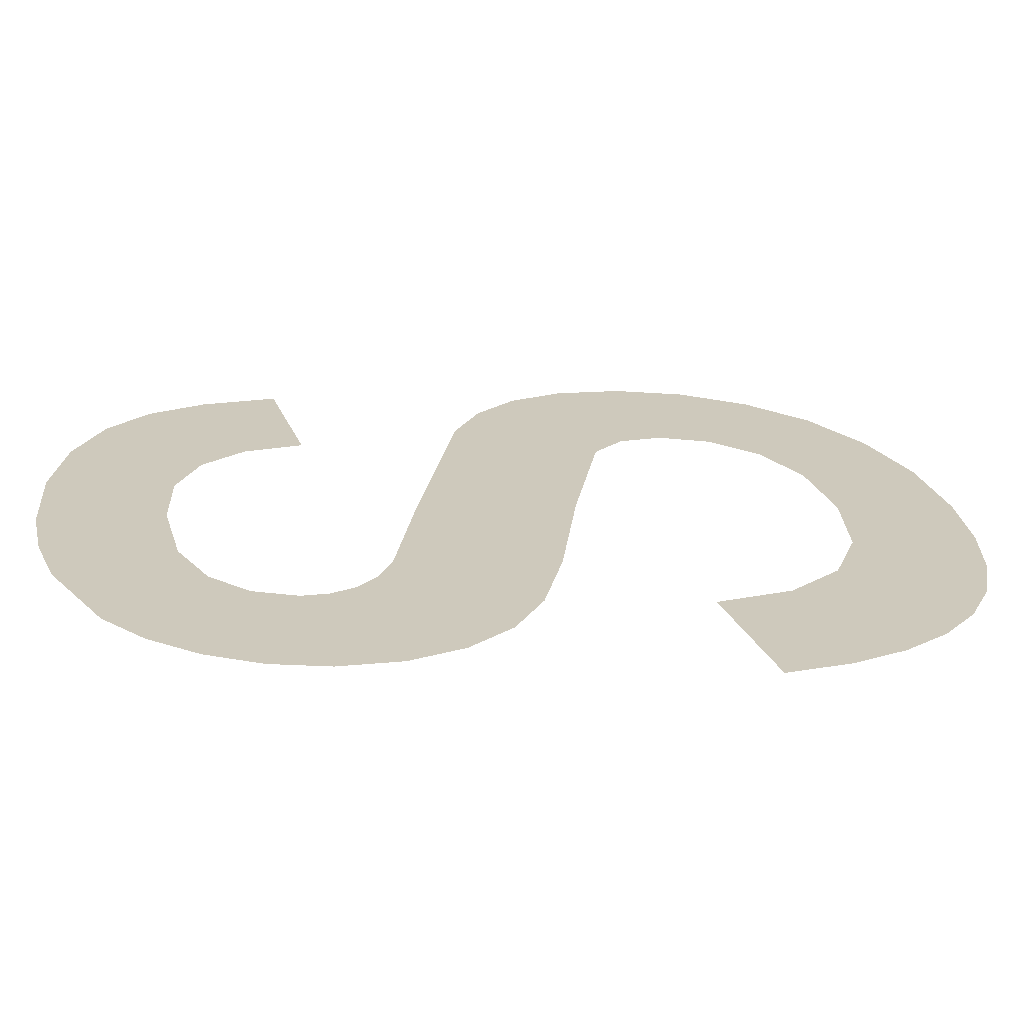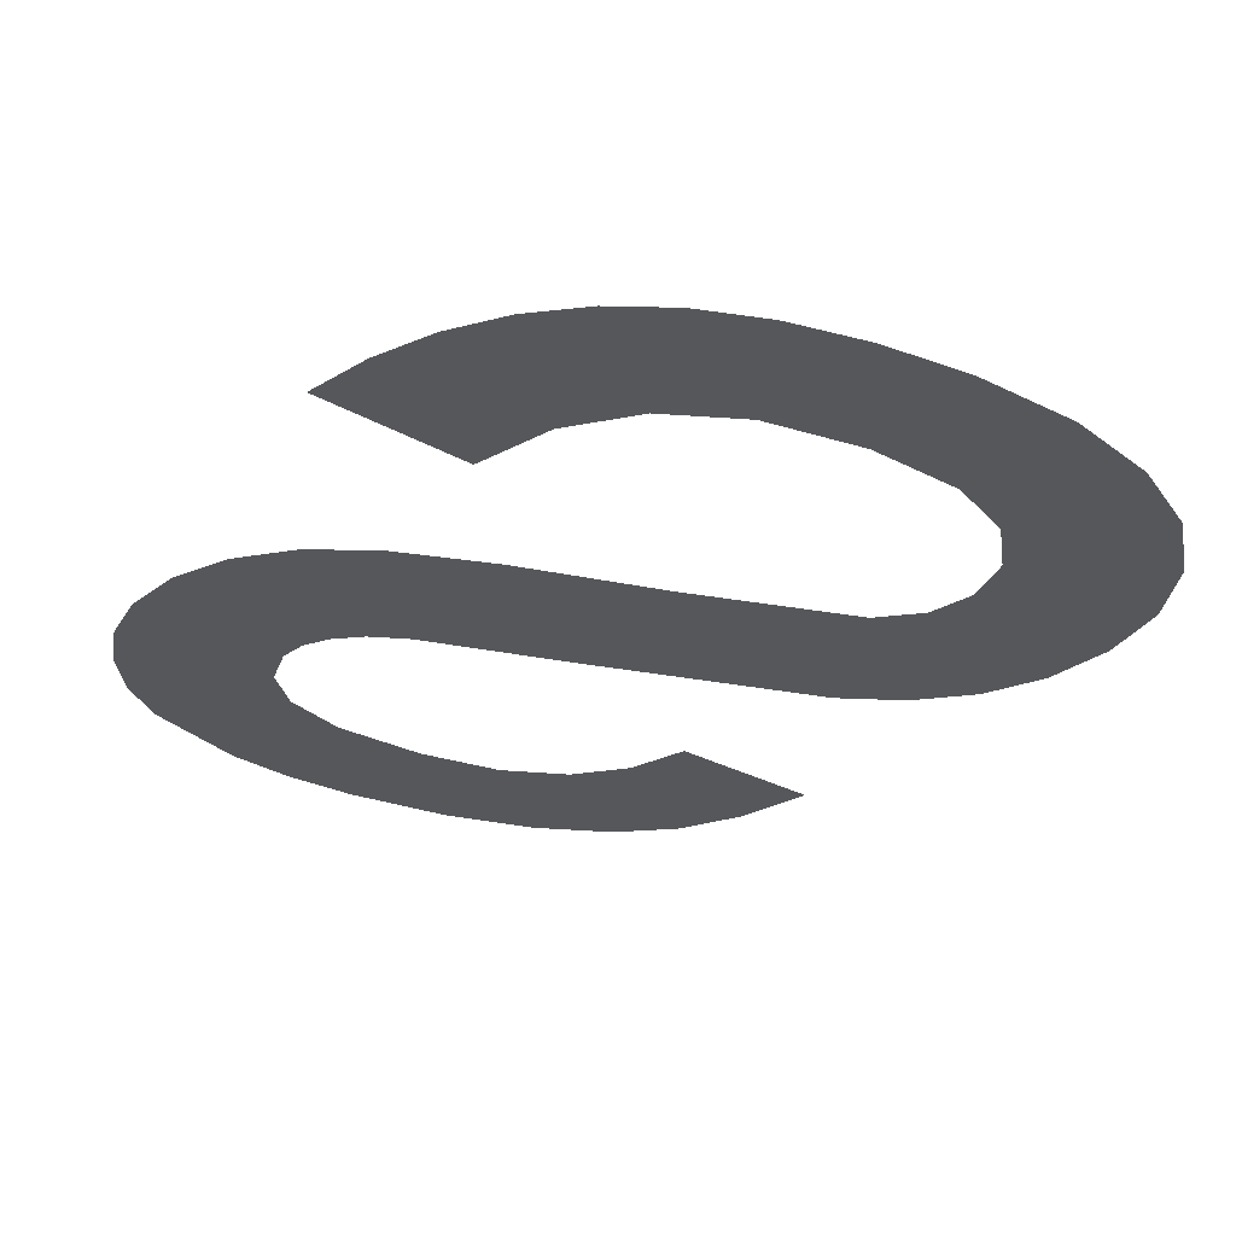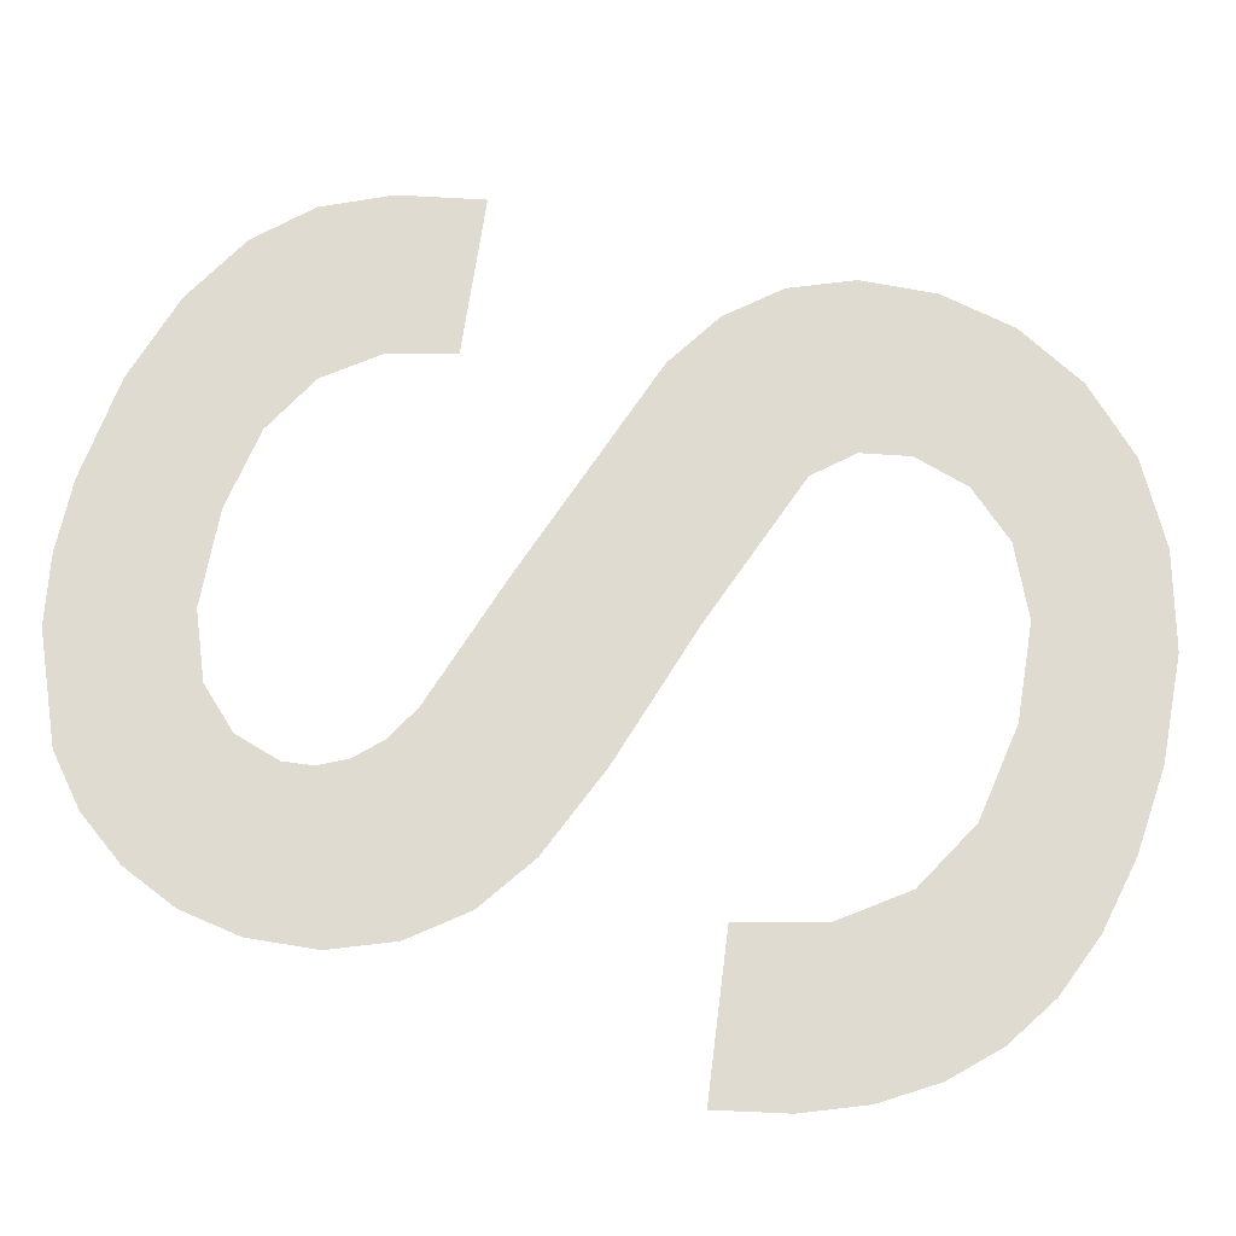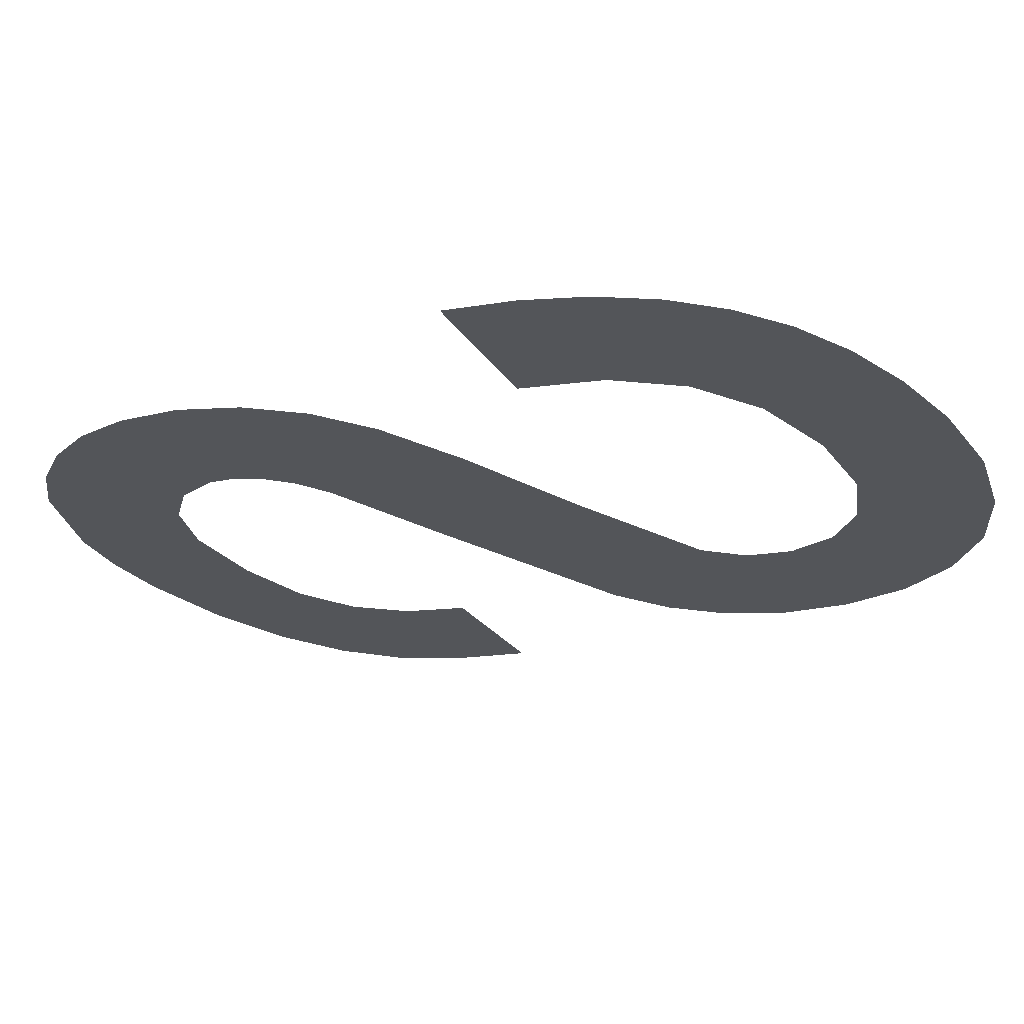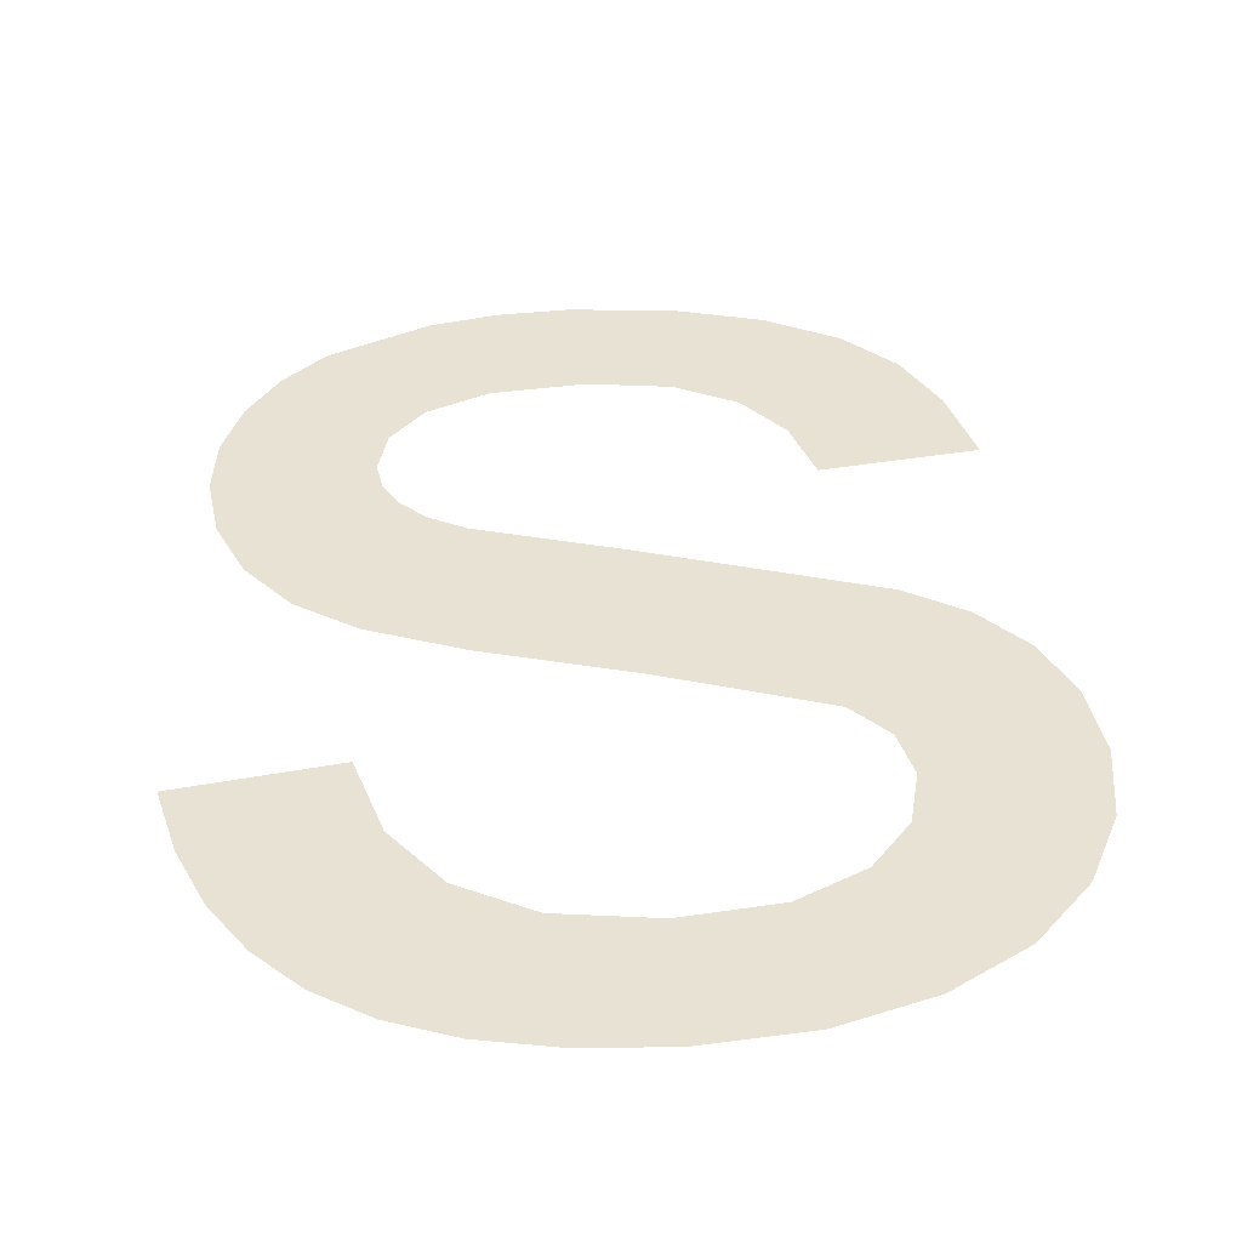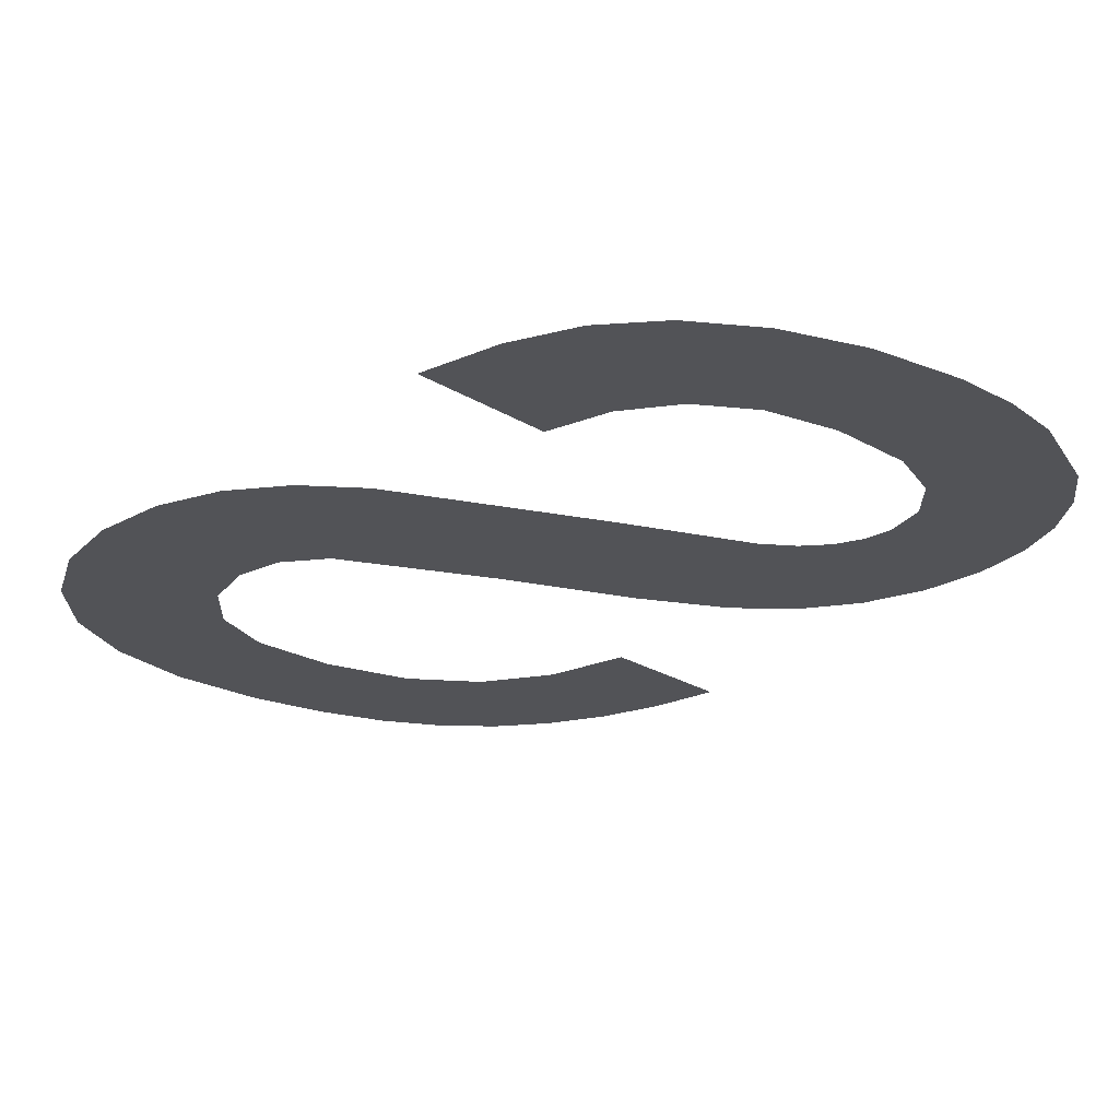
<metadata>
{"format":"obj","ext":"obj","renderer":"f3d","projection":"perspective","resolution":1024,"background":"white","views":[{"elev":22.5,"azim":-99.2,"up":"+Y"},{"elev":-29.9,"azim":-31.2,"up":"+Y"},{"elev":69.8,"azim":-73.9,"up":"+Y"},{"elev":-26.1,"azim":-55.7,"up":"+Y"},{"elev":36.1,"azim":-4.3,"up":"+Y"},{"elev":-19.9,"azim":138.6,"up":"+Y"}]}
</metadata>
<code>
o mesh214/mesh214-geometry#mesh214-geometry
v -0.8884 0.03795 -0.2051
v -0.8872 0.038 -0.2059
v -0.8885 0.03798 -0.2057
v -0.8881 0.03792 -0.2046
v -0.8879 0.03789 -0.2042
v -0.8875 0.03787 -0.2039
v -0.8871 0.03785 -0.2036
v -0.887 0.03795 -0.2052
v -0.8866 0.03784 -0.2034
v -0.8866 0.03792 -0.2047
v -0.8861 0.0379 -0.2044
v -0.886 0.03783 -0.2033
v -0.8853 0.0379 -0.2043
v -0.8853 0.03783 -0.2033
v -0.8845 0.0379 -0.2044
v -0.8845 0.03784 -0.2033
v -0.884 0.03792 -0.2047
v -0.8837 0.03785 -0.2036
v -0.8837 0.03794 -0.205
v -0.8831 0.03787 -0.2039
v -0.8836 0.03797 -0.2055
v -0.8834 0.03809 -0.2074
v -0.8829 0.03807 -0.2071
v -0.8837 0.038 -0.2059
v -0.8826 0.03791 -0.2044
v -0.8839 0.03802 -0.2062
v -0.8826 0.03805 -0.2067
v -0.8852 0.03804 -0.2066
v -0.8824 0.03794 -0.205
v -0.8853 0.03813 -0.208
v -0.8823 0.03802 -0.2062
v -0.8864 0.03815 -0.2083
v -0.8823 0.03798 -0.2056
v -0.8864 0.03806 -0.2069
v -0.8867 0.03816 -0.2084
v -0.8869 0.03817 -0.2086
v -0.887 0.03818 -0.2088
v -0.8872 0.03808 -0.2072
v -0.8871 0.0382 -0.2091
v -0.8874 0.03829 -0.2106
v -0.8877 0.0381 -0.2075
v -0.8866 0.03832 -0.2109
v -0.8878 0.03827 -0.2102
v -0.887 0.03822 -0.2094
v -0.888 0.03813 -0.2079
v -0.8867 0.03824 -0.2097
v -0.8881 0.03825 -0.2098
v -0.8862 0.03825 -0.21
v -0.8882 0.03816 -0.2084
v -0.8861 0.03832 -0.211
v -0.8882 0.03822 -0.2094
v -0.8854 0.03826 -0.21
v -0.8883 0.03819 -0.2089
v -0.8855 0.03833 -0.2111
v -0.8847 0.03832 -0.211
v -0.8848 0.03825 -0.21
v -0.8843 0.03824 -0.2097
v -0.884 0.03831 -0.2108
v -0.884 0.03821 -0.2093
v -0.8834 0.03829 -0.2105
v -0.8838 0.03818 -0.2088
v -0.8826 0.03819 -0.209
v -0.883 0.03827 -0.2101
v -0.8827 0.03823 -0.2096
f 1 2 3
f 2 1 4
f 3 2 1
f 4 1 2
f 2 4 5
f 5 4 2
f 2 5 6
f 6 5 2
f 2 6 7
f 7 6 2
f 2 7 8
f 8 7 2
f 8 7 9
f 9 7 8
f 8 9 10
f 10 9 8
f 10 9 11
f 11 9 10
f 11 9 12
f 12 9 11
f 11 12 13
f 13 12 11
f 13 12 14
f 14 12 13
f 13 14 15
f 15 14 13
f 15 14 16
f 16 14 15
f 15 16 17
f 17 16 15
f 17 16 18
f 18 16 17
f 17 18 19
f 19 18 17
f 19 18 20
f 20 18 19
f 19 20 21
f 21 20 19
f 21 20 22
f 22 20 21
f 22 20 23
f 23 20 22
f 22 24 21
f 21 24 22
f 23 20 25
f 25 20 23
f 22 26 24
f 24 26 22
f 23 25 27
f 27 25 23
f 22 28 26
f 26 28 22
f 27 25 29
f 29 25 27
f 30 28 22
f 22 28 30
f 27 29 31
f 31 29 27
f 32 28 30
f 30 28 32
f 31 29 33
f 33 29 31
f 32 34 28
f 28 34 32
f 35 34 32
f 32 34 35
f 36 34 35
f 35 34 36
f 37 34 36
f 36 34 37
f 37 38 34
f 34 38 37
f 38 37 39
f 39 37 38
f 40 38 39
f 39 38 40
f 40 41 38
f 38 41 40
f 40 39 42
f 42 39 40
f 43 41 40
f 40 41 43
f 42 39 44
f 44 39 42
f 43 45 41
f 41 45 43
f 42 44 46
f 46 44 42
f 47 45 43
f 43 45 47
f 42 46 48
f 48 46 42
f 47 49 45
f 45 49 47
f 42 48 50
f 50 48 42
f 51 49 47
f 47 49 51
f 50 48 52
f 52 48 50
f 49 51 53
f 53 51 49
f 50 52 54
f 54 52 50
f 54 52 55
f 55 52 54
f 55 52 56
f 56 52 55
f 55 56 57
f 57 56 55
f 55 57 58
f 58 57 55
f 58 57 59
f 59 57 58
f 58 59 60
f 60 59 58
f 60 59 61
f 61 59 60
f 60 61 62
f 62 61 60
f 60 62 63
f 63 62 60
f 63 62 64
f 64 62 63

</code>
